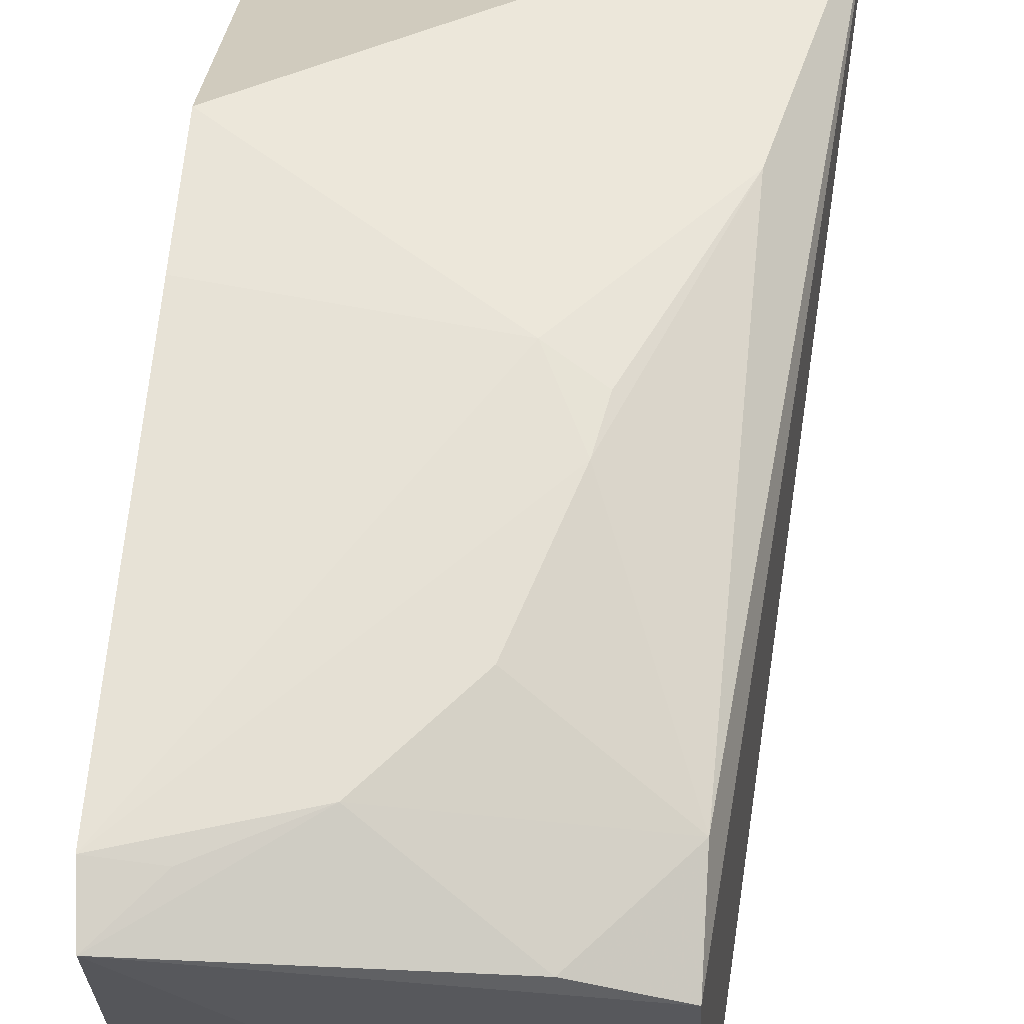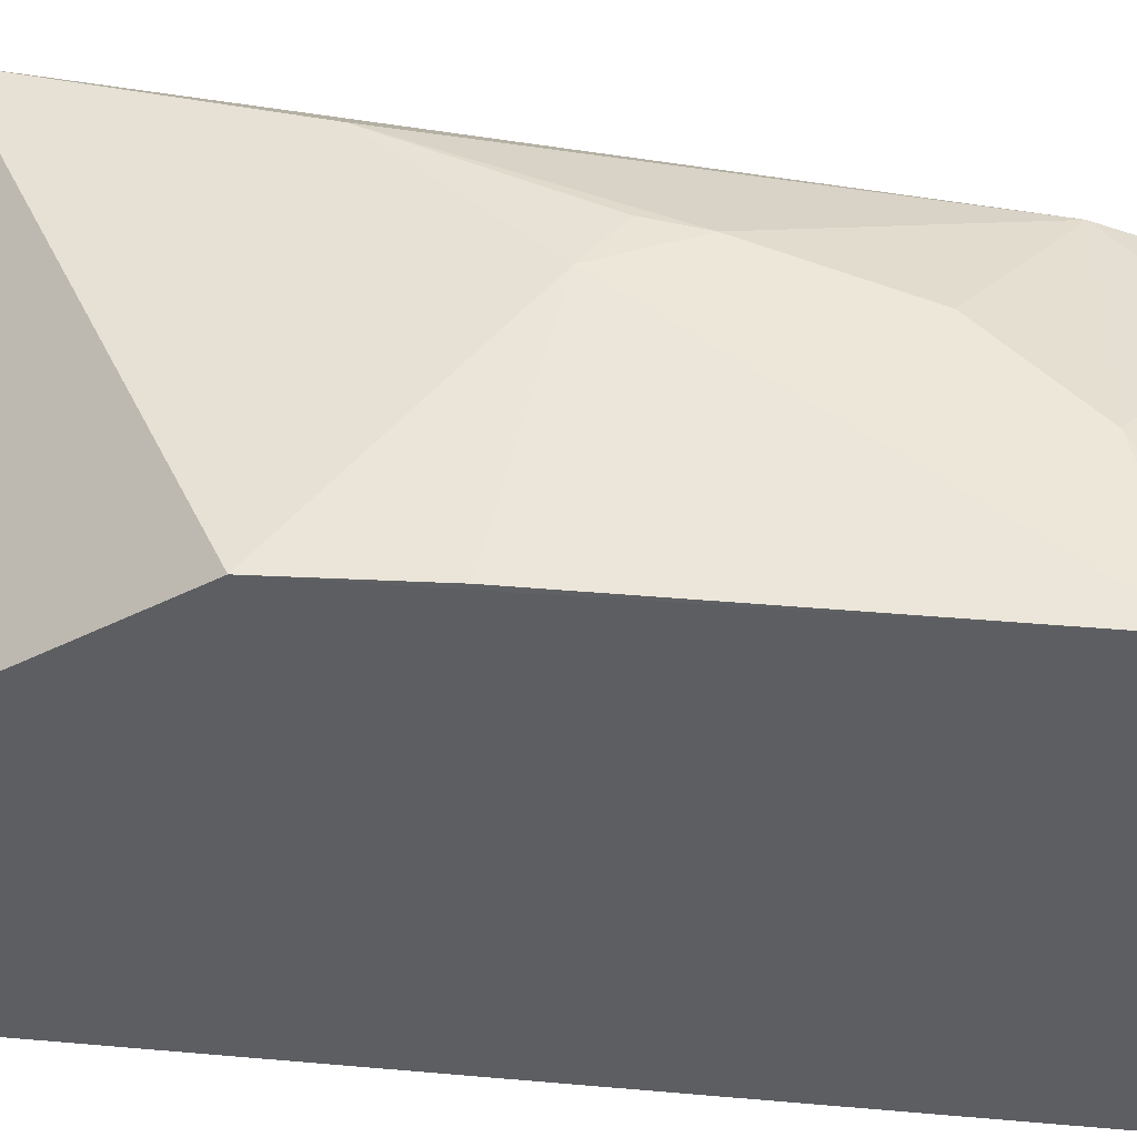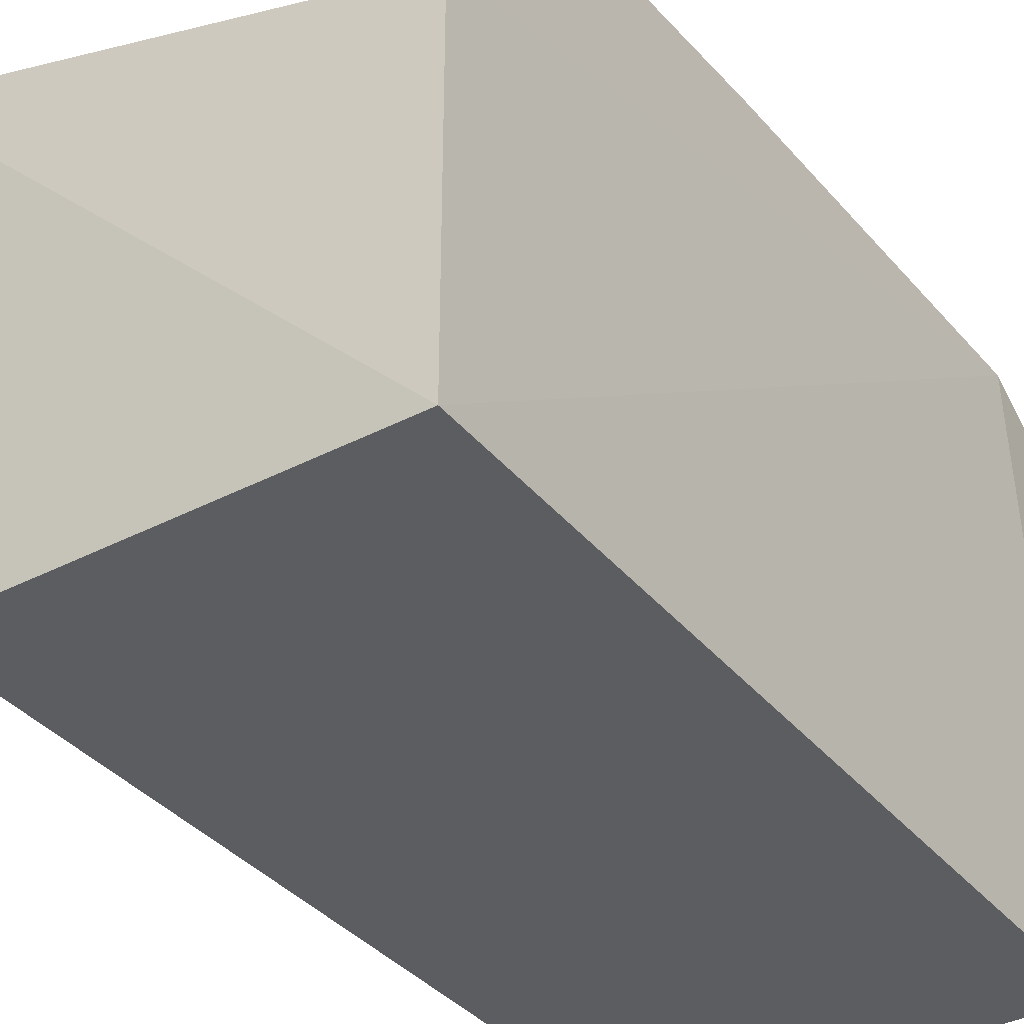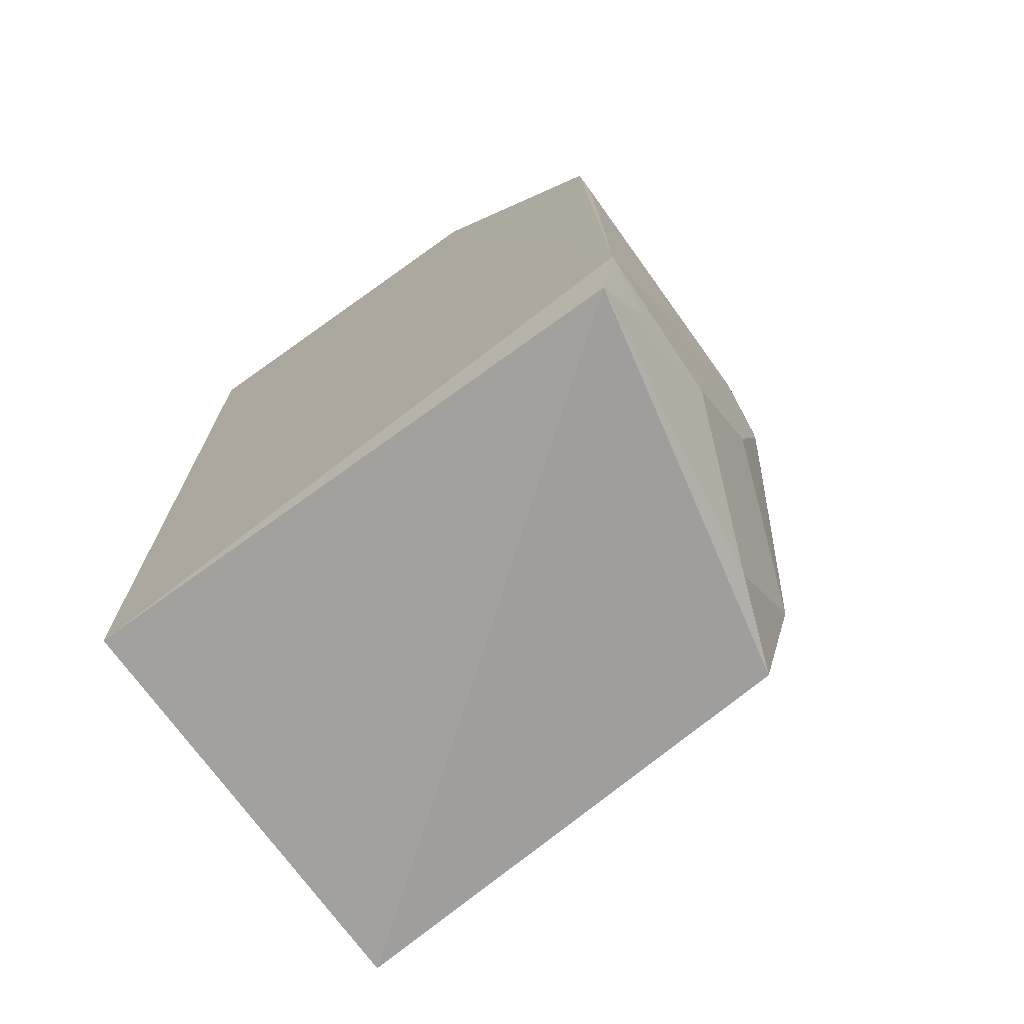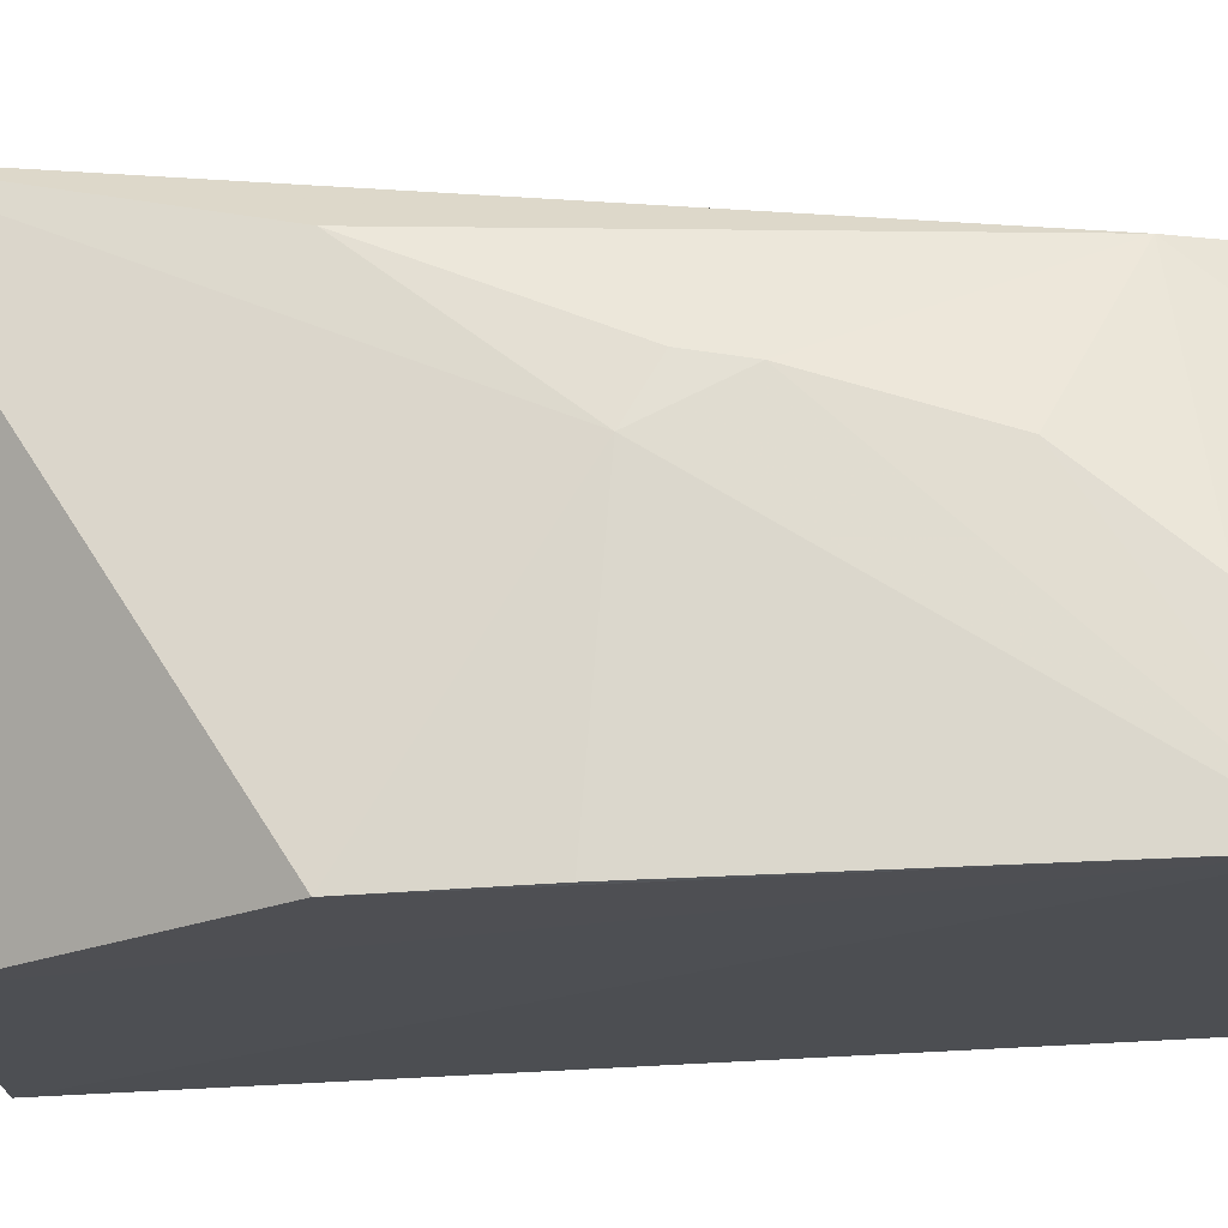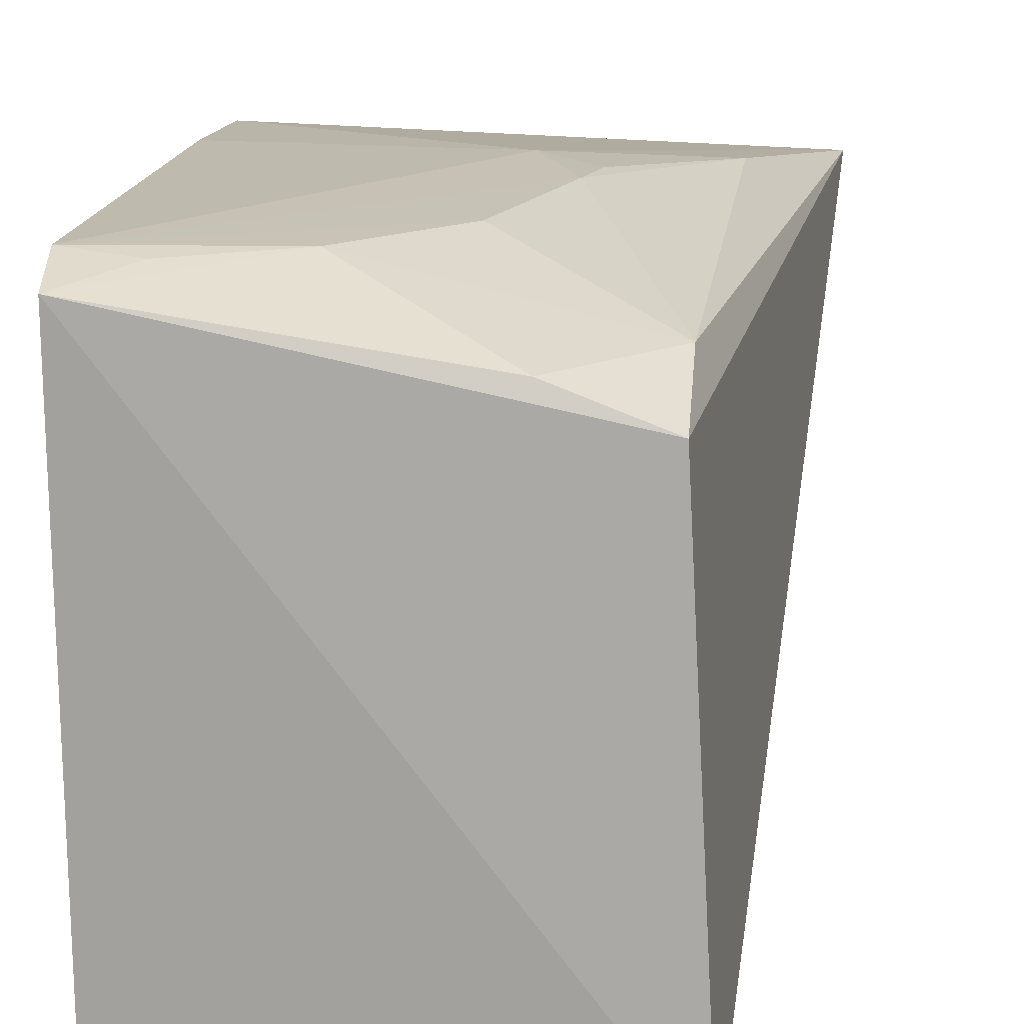
<metadata>
{"format":"obj","ext":"obj","renderer":"f3d","projection":"perspective","resolution":1024,"background":"white","views":[{"elev":64.5,"azim":3.8,"up":"+Z"},{"elev":50.8,"azim":-84.6,"up":"+Z"},{"elev":-36.6,"azim":-146.0,"up":"+Z"},{"elev":-71.7,"azim":-54.5,"up":"+Y"},{"elev":72.1,"azim":-92.9,"up":"+Z"},{"elev":17.2,"azim":5.8,"up":"+Z"}]}
</metadata>
<code>
v 0.2573 -0.1593 0.3628
v 0.2652 -0.166 0.2257
v 0.2853 0.09927 0.3678
v 0.1439 0.09159 0.3318
v 0.1439 -0.166 0.2257
v 0.2652 0.09159 0.2257
v 0.1412 -0.1471 0.3925
v 0.143 -0.1647 0.3874
v 0.1439 0.09159 0.2257
v 0.2303 -0.0594 0.3898
v 0.1434 0.01829 0.3868
v 0.188 -0.1331 0.3902
v 0.257 -0.1292 0.3728
v 0.2185 -0.03376 0.3906
v 0.2296 -0.1586 0.3732
v 0.1588 -0.1476 0.3903
v 0.2149 -0.1035 0.3895
v 0.2623 0.01492 0.3808
v 0.143 -0.02365 0.3896
v 0.2337 -0.04348 0.389
f 1 2 3
f 6 3 2
f 6 2 5
f 8 5 2
f 8 2 1
f 8 7 5
f 9 4 3
f 9 3 6
f 9 6 5
f 9 7 4
f 9 5 7
f 11 3 4
f 11 4 7
f 13 1 3
f 14 3 11
f 14 7 10
f 15 12 8
f 15 8 1
f 15 13 12
f 15 1 13
f 16 12 7
f 16 7 8
f 16 8 12
f 17 10 7
f 17 7 12
f 17 13 10
f 17 12 13
f 18 13 3
f 18 10 13
f 18 3 14
f 19 14 11
f 19 11 7
f 19 7 14
f 20 18 14
f 20 14 10
f 20 10 18

</code>
